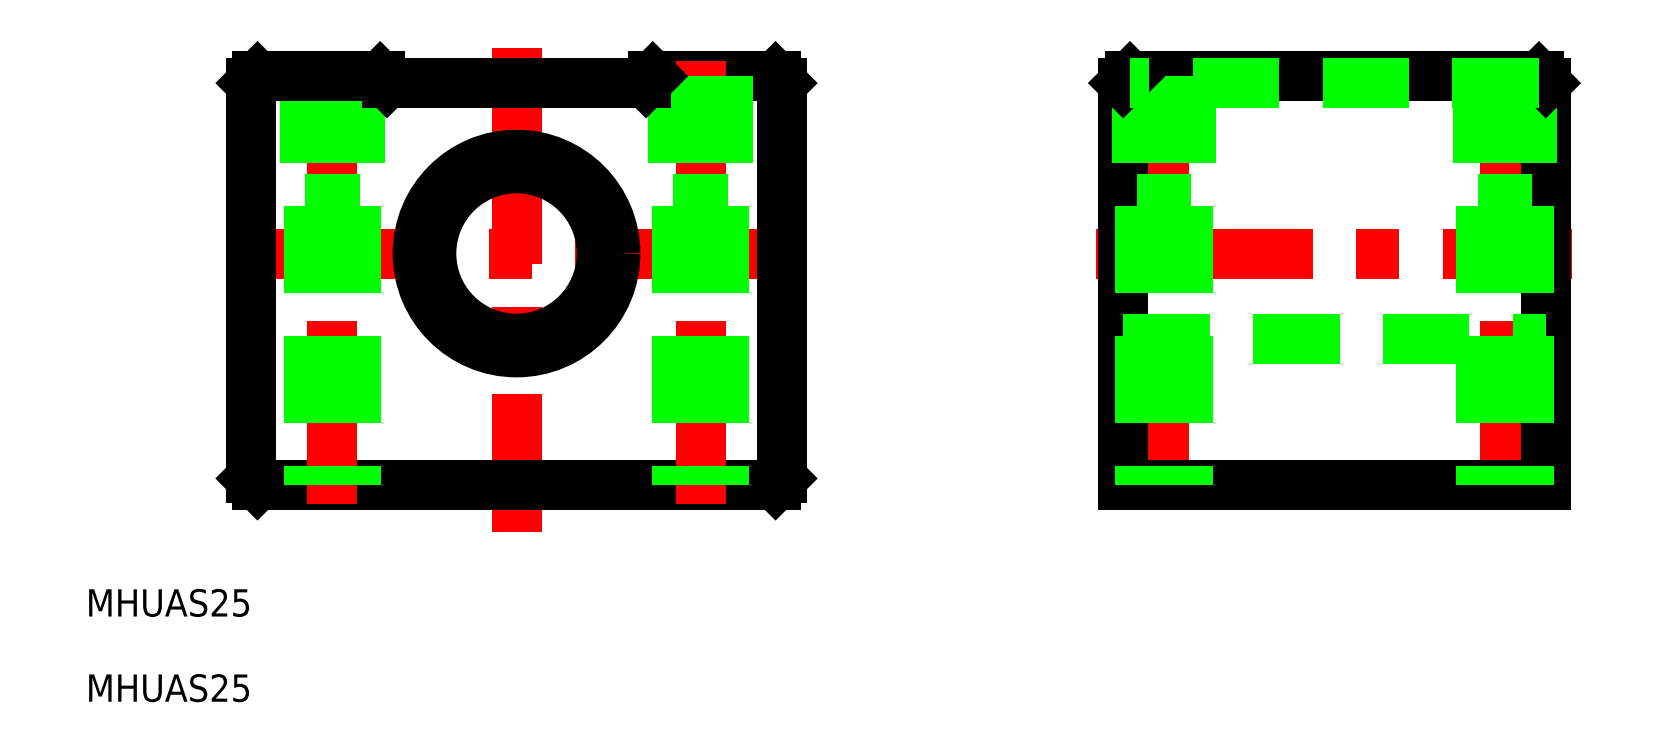
<metadata>
{"format":"dxf","ext":"dxf","renderer":"ezdxf+matplotlib","layout":"modelspace","background":"white","min_lineweight":24,"dpi":150}
</metadata>
<code>
0
SECTION
2
ENTITIES
0
TEXT
8
0
10
-21.3
20
150.8
30
0
40
4
1
MHUAS25
0
LINE
8
CENTER
10
41.88
20
234.2
30
0
11
41.88
21
163.2
31
0
0
LINE
8
CENTER
10
-0.3271
20
204
30
0
11
84.09
21
204
31
0
0
LINE
8
CENTER
10
126.9
20
204
30
0
11
196.7
21
204
31
0
0
CIRCLE
8
0
10
41.88
20
204
30
0
40
12.5
0
CIRCLE
8
0
10
41.88
20
204
30
0
40
14.5
0
LINE
8
0
10
2.88
20
229
30
0
11
2.88
21
171
31
0
0
LINE
8
0
10
3.88
20
170
30
0
11
79.88
21
170
31
0
0
LINE
8
0
10
80.88
20
171
30
0
11
80.88
21
229
31
0
0
LINE
8
0
10
79.88
20
230
30
0
11
61.88
21
230
31
0
0
LINE
8
CENTER
10
136.9
20
232.3
30
0
11
136.9
21
167.3
31
0
0
LINE
8
CENTER
10
186.9
20
232.3
30
0
11
186.9
21
167.3
31
0
0
LINE
8
CENTER
10
68.88
20
232.3
30
0
11
68.88
21
167.3
31
0
0
LINE
8
CENTER
10
14.88
20
232.3
30
0
11
14.88
21
167.3
31
0
0
LINE
8
0
10
130.9
20
229
30
0
11
130.9
21
170
31
0
0
LINE
8
0
10
130.9
20
170
30
0
11
192.9
21
170
31
0
0
LINE
8
0
10
192.9
20
170
30
0
11
192.9
21
229
31
0
0
LINE
8
0
10
191.9
20
230
30
0
11
131.9
21
230
31
0
0
LINE
8
0
10
3.88
20
230
30
0
11
2.88
21
229
31
0
0
LINE
8
0
10
79.88
20
230
30
0
11
80.88
21
229
31
0
0
LINE
8
0
10
80.88
20
171
30
0
11
79.88
21
170
31
0
0
LINE
8
0
10
3.88
20
170
30
0
11
2.88
21
171
31
0
0
LINE
8
0
10
18.88
20
230
30
0
11
18.88
21
212
31
0
0
LINE
8
0
10
10.88
20
230
30
0
11
10.88
21
212
31
0
0
LINE
8
0
10
18.38
20
230
30
0
11
18.38
21
170
31
0
0
LINE
8
0
10
11.38
20
230
30
0
11
11.38
21
170
31
0
0
LINE
8
0
10
18.88
20
212
30
0
11
10.88
21
212
31
0
0
LINE
8
0
10
65.38
20
230
30
0
11
65.38
21
170
31
0
0
LINE
8
0
10
72.38
20
230
30
0
11
72.38
21
170
31
0
0
LINE
8
0
10
64.88
20
230
30
0
11
64.88
21
212
31
0
0
LINE
8
0
10
72.88
20
230
30
0
11
72.88
21
212
31
0
0
LINE
8
0
10
72.88
20
212
30
0
11
64.88
21
212
31
0
0
LINE
8
0
10
133.4
20
230
30
0
11
133.4
21
170
31
0
0
LINE
8
0
10
140.4
20
230
30
0
11
140.4
21
170
31
0
0
LINE
8
0
10
132.9
20
230
30
0
11
132.9
21
212
31
0
0
LINE
8
0
10
140.9
20
230
30
0
11
140.9
21
212
31
0
0
LINE
8
0
10
140.9
20
212
30
0
11
132.9
21
212
31
0
0
LINE
8
0
10
183.4
20
230
30
0
11
183.4
21
170
31
0
0
LINE
8
0
10
190.4
20
230
30
0
11
190.4
21
170
31
0
0
LINE
8
0
10
182.9
20
230
30
0
11
182.9
21
212
31
0
0
LINE
8
0
10
190.9
20
230
30
0
11
190.9
21
212
31
0
0
LINE
8
0
10
190.9
20
212
30
0
11
182.9
21
212
31
0
0
LINE
8
0
10
131.9
20
230
30
0
11
130.9
21
229
31
0
0
LINE
8
0
10
192.9
20
229
30
0
11
191.9
21
230
31
0
0
LINE
8
0
10
130.9
20
191.5
30
0
11
192.9
21
191.5
31
0
0
LINE
8
0
10
60.88
20
229
30
0
11
22.88
21
229
31
0
0
LINE
8
0
10
61.88
20
230
30
0
11
60.88
21
229
31
0
0
LINE
8
0
10
3.88
20
230
30
0
11
21.88
21
230
31
0
0
LINE
8
0
10
21.88
20
230
30
0
11
22.88
21
229
31
0
0
LINE
8
0
10
191.9
20
229
30
0
11
131.9
21
229
31
0
0
TEXT
8
0
10
-21.3
20
138.3
30
0
40
4
1
MHUAS25
0
ENDSEC
0
EOF

</code>
